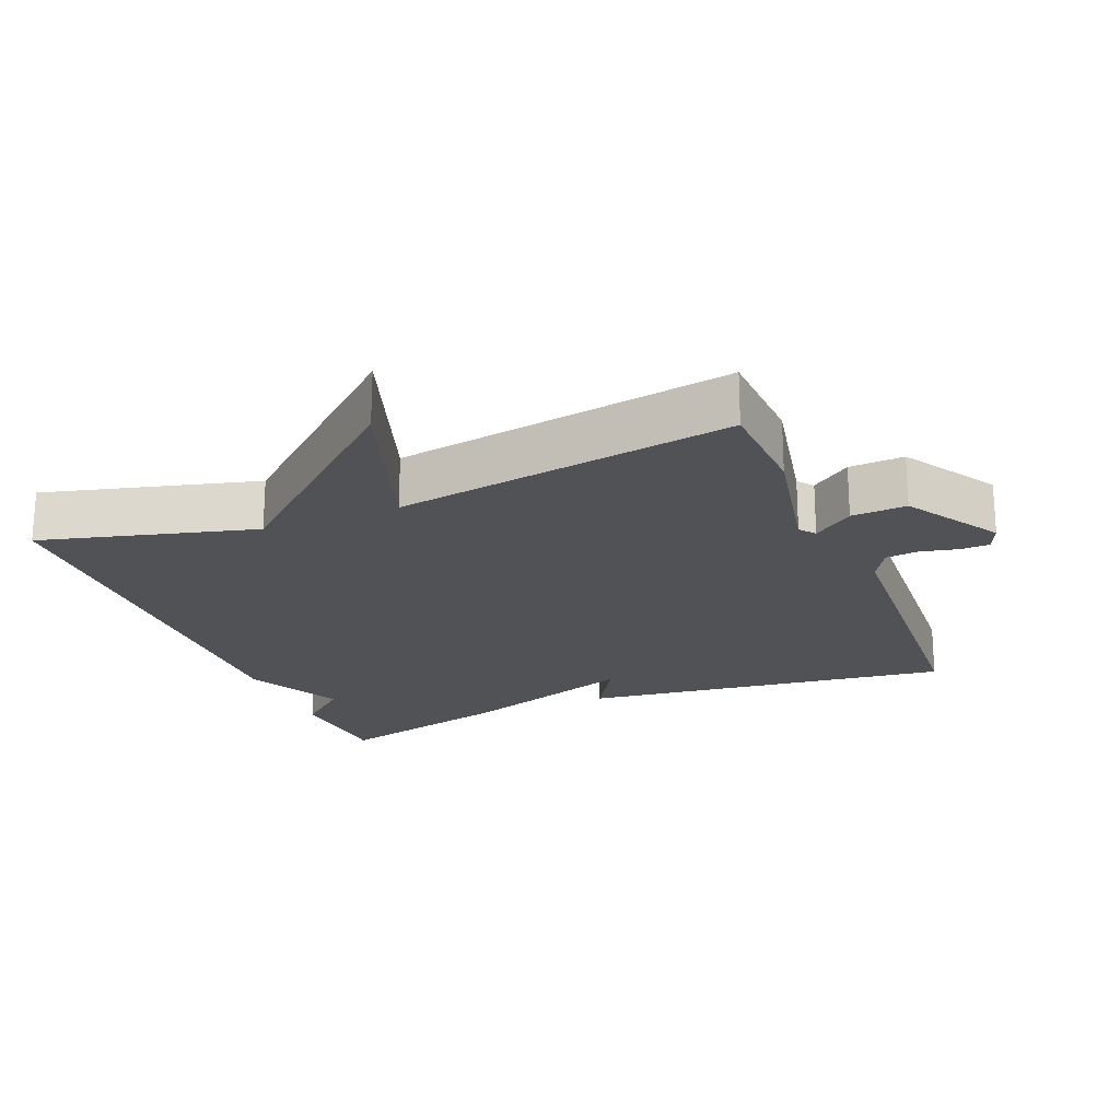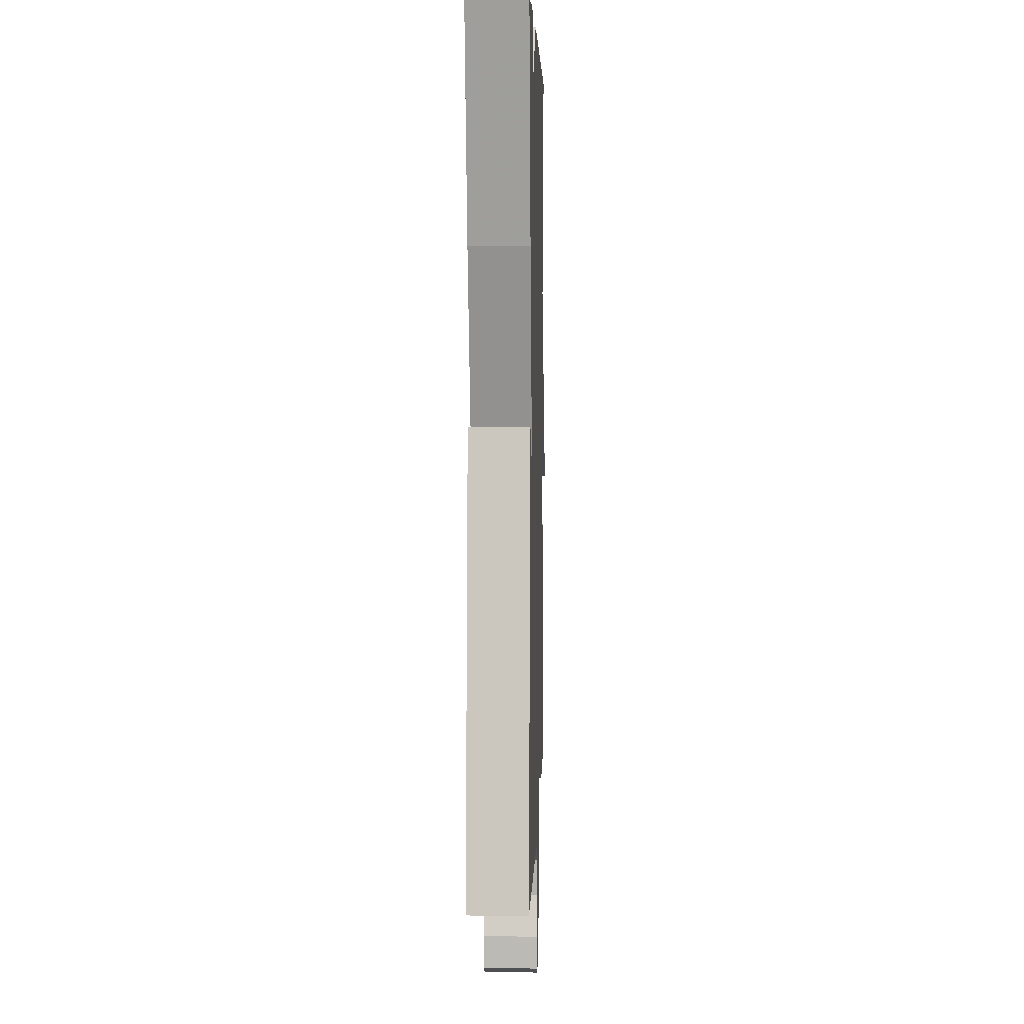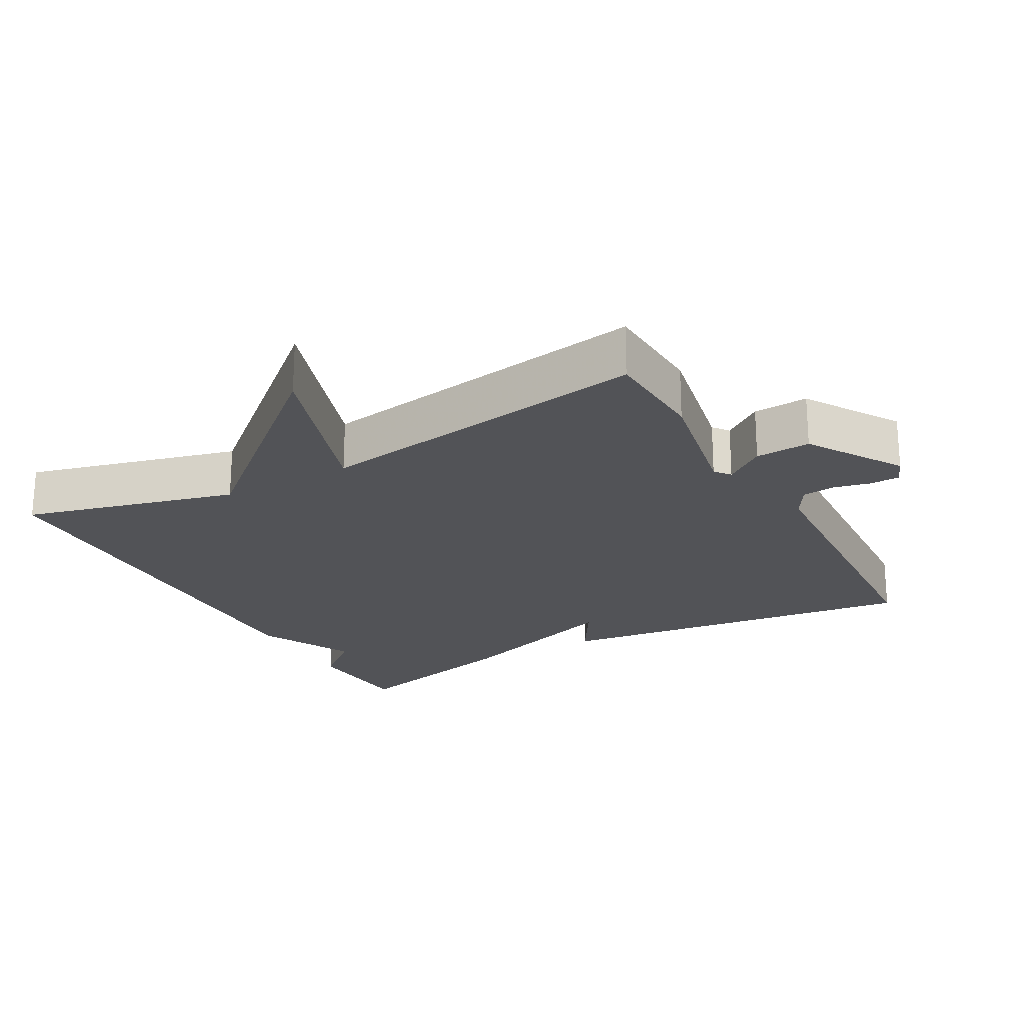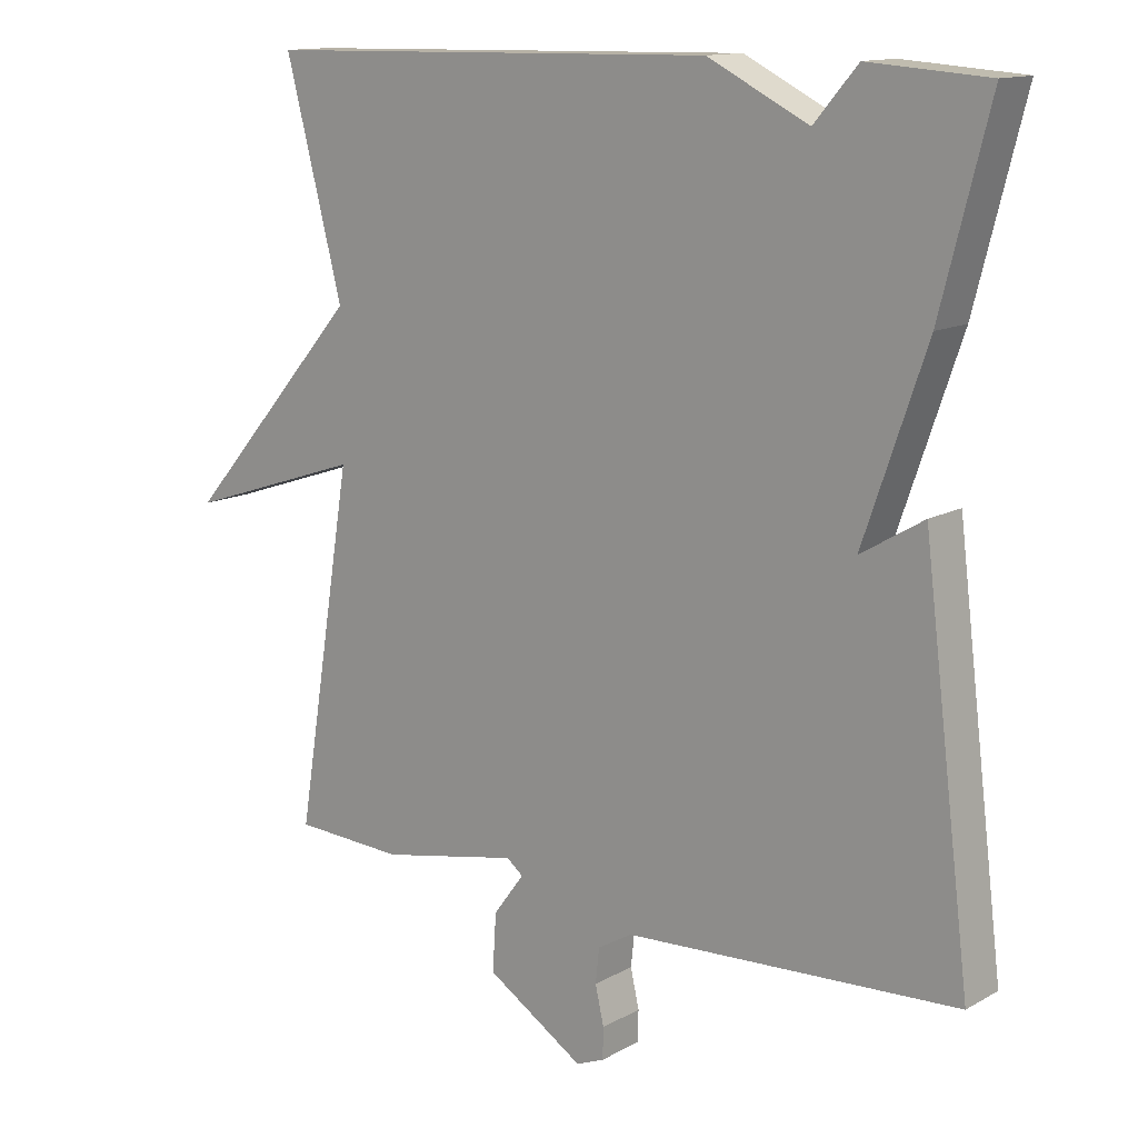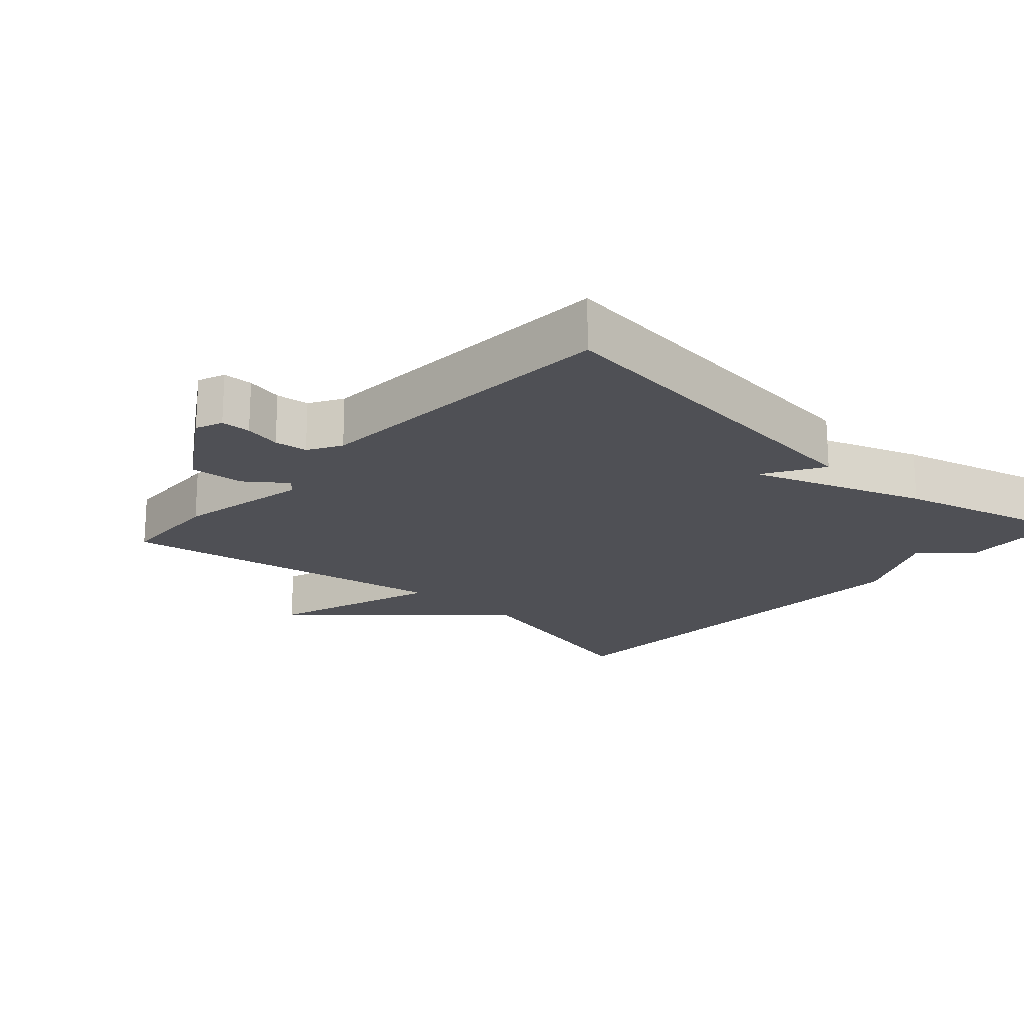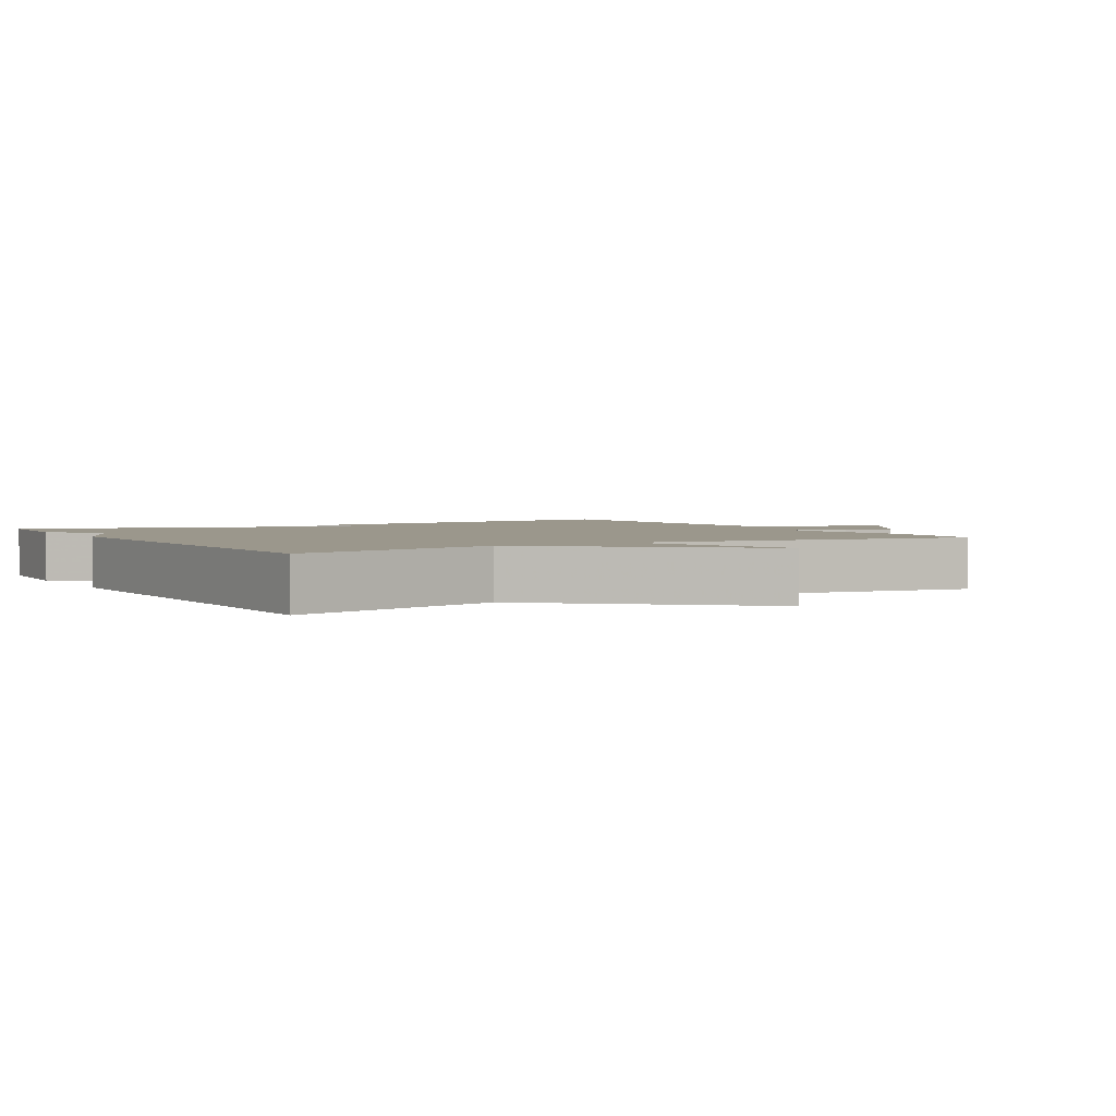
<metadata>
{"format":"obj","ext":"obj","renderer":"f3d","projection":"perspective","resolution":1024,"background":"white","views":[{"elev":-21.3,"azim":111.9,"up":"+Y"},{"elev":4.7,"azim":-88.4,"up":"+Z"},{"elev":-22.3,"azim":118.9,"up":"+Y"},{"elev":13.3,"azim":-141.0,"up":"+Z"},{"elev":-19.4,"azim":-132.0,"up":"+Y"},{"elev":2.6,"azim":59.4,"up":"+Y"}]}
</metadata>
<code>
v 0.5 0.07 -0.5
v 0.346 0.07 -0.508
v 0.153 0.07 -0.47
v 0.13 0.07 -0.488
v 0.173 0.07 -0.546
v 0.178 0.07 -0.626
v 0.042 0.07 -0.712
v 0.003 0.07 -0.696
v 0.002 0.07 -0.653
v 0.014 0.07 -0.6
v 0.009 0.07 -0.552
v -0.039 0.07 -0.524
v -0.5 0.07 -0.5
v -0.433 0.07 0.038
v -0.346 0.07 -0.014
v -0.433 0.07 0.238
v -0.5 0.07 0.5
v -0.335 0.07 0.512
v -0.275 0.07 0.442
v -0.135 0.07 0.512
v 0.5 0.07 0.5
v 0.42 0.07 0.191
v 0.668 0.07 -0.091
v 0.42 0.07 -0.009
v 0.5 0 -0.5
v 0.346 0 -0.508
v 0.153 0 -0.47
v 0.13 0 -0.488
v 0.173 0 -0.546
v 0.178 0 -0.626
v 0.042 0 -0.712
v 0.003 0 -0.696
v 0.002 0 -0.653
v 0.014 0 -0.6
v 0.009 0 -0.552
v -0.039 0 -0.524
v -0.5 0 -0.5
v -0.433 0 0.038
v -0.346 0 -0.014
v -0.433 0 0.238
v -0.5 0 0.5
v -0.335 0 0.512
v -0.275 0 0.442
v -0.135 0 0.512
v 0.5 0 0.5
v 0.42 0 0.191
v 0.668 0 -0.091
v 0.42 0 -0.009
f 22 23 24
f 19 20 21 22
f 19 22 24
f 17 18 19
f 16 17 19
f 15 16 19
f 1 2 3
f 24 1 3
f 19 24 3
f 15 19 3
f 15 3 4
f 14 15 4
f 13 14 4
f 12 13 4
f 8 9 10
f 7 8 10
f 6 7 10
f 5 6 10
f 4 5 10
f 4 10 11
f 4 11 12
f 48 47 46
f 46 45 44 43
f 48 46 43
f 43 42 41
f 43 41 40
f 43 40 39
f 27 26 25
f 27 25 48
f 27 48 43
f 27 43 39
f 28 27 39
f 28 39 38
f 28 38 37
f 28 37 36
f 34 33 32
f 34 32 31
f 34 31 30
f 34 30 29
f 34 29 28
f 35 34 28
f 36 35 28
f 1 25 26 2
f 2 26 27 3
f 3 27 28 4
f 4 28 29 5
f 5 29 30 6
f 6 30 31 7
f 7 31 32 8
f 8 32 33 9
f 9 33 34 10
f 10 34 35 11
f 11 35 36 12
f 12 36 37 13
f 13 37 38 14
f 14 38 39 15
f 15 39 40 16
f 16 40 41 17
f 17 41 42 18
f 18 42 43 19
f 19 43 44 20
f 20 44 45 21
f 21 45 46 22
f 22 46 47 23
f 23 47 48 24
f 24 48 25 1

</code>
